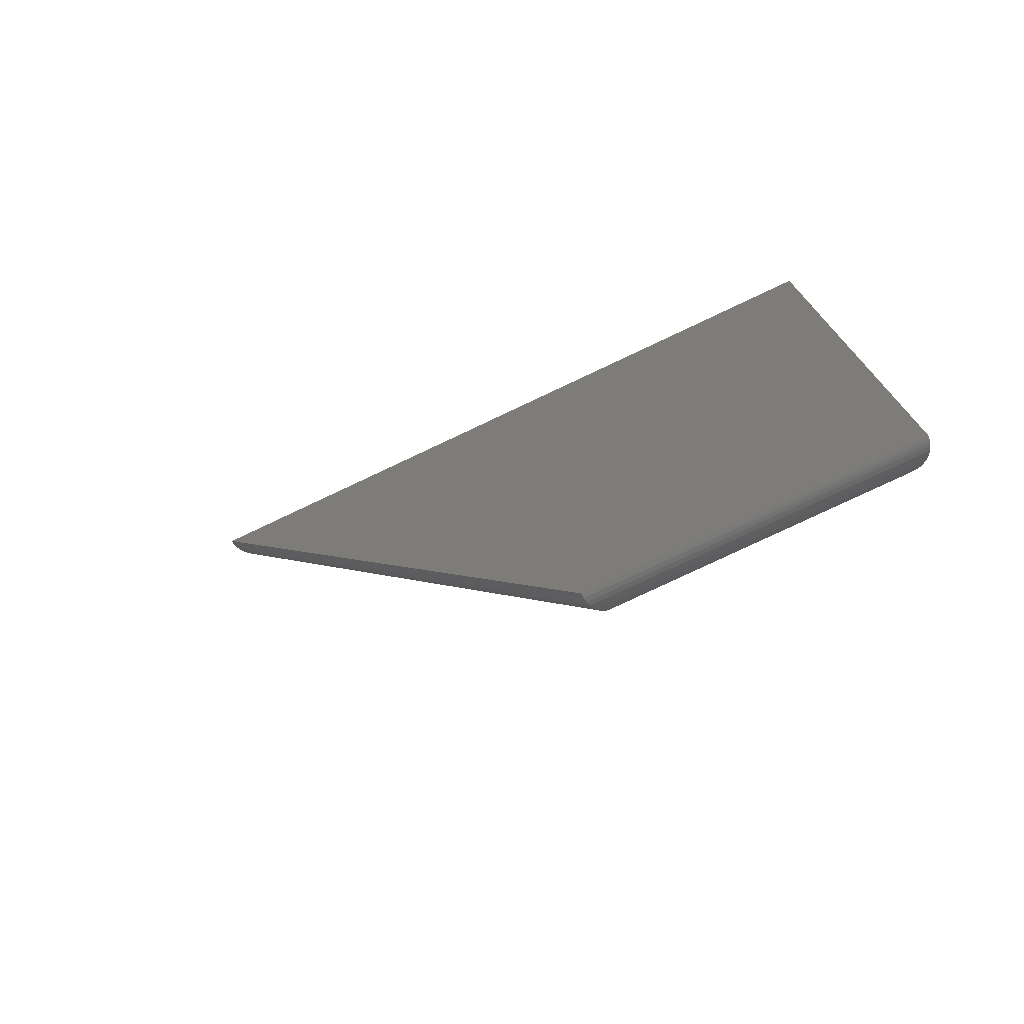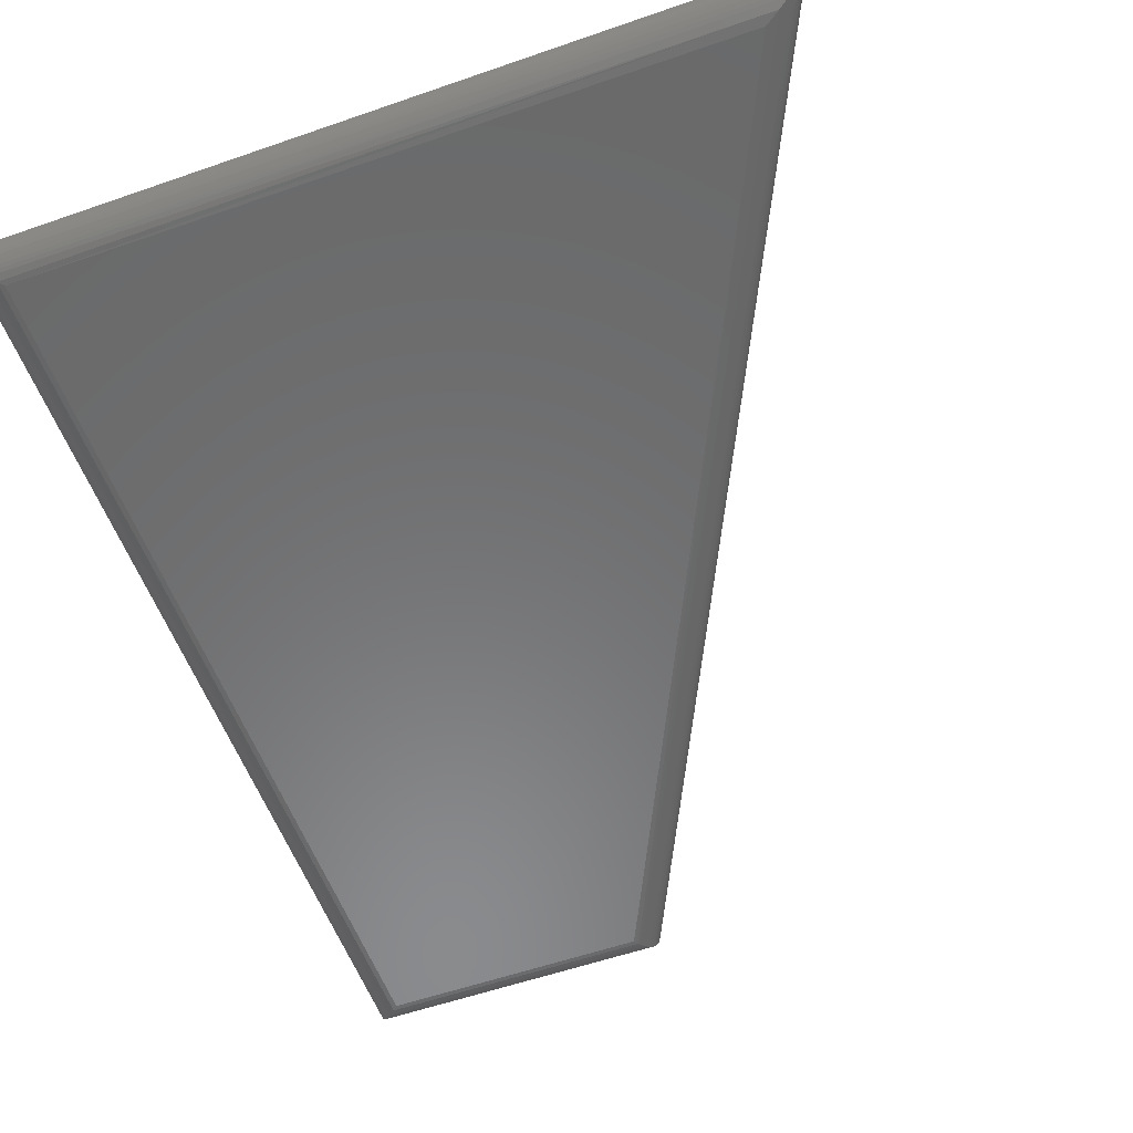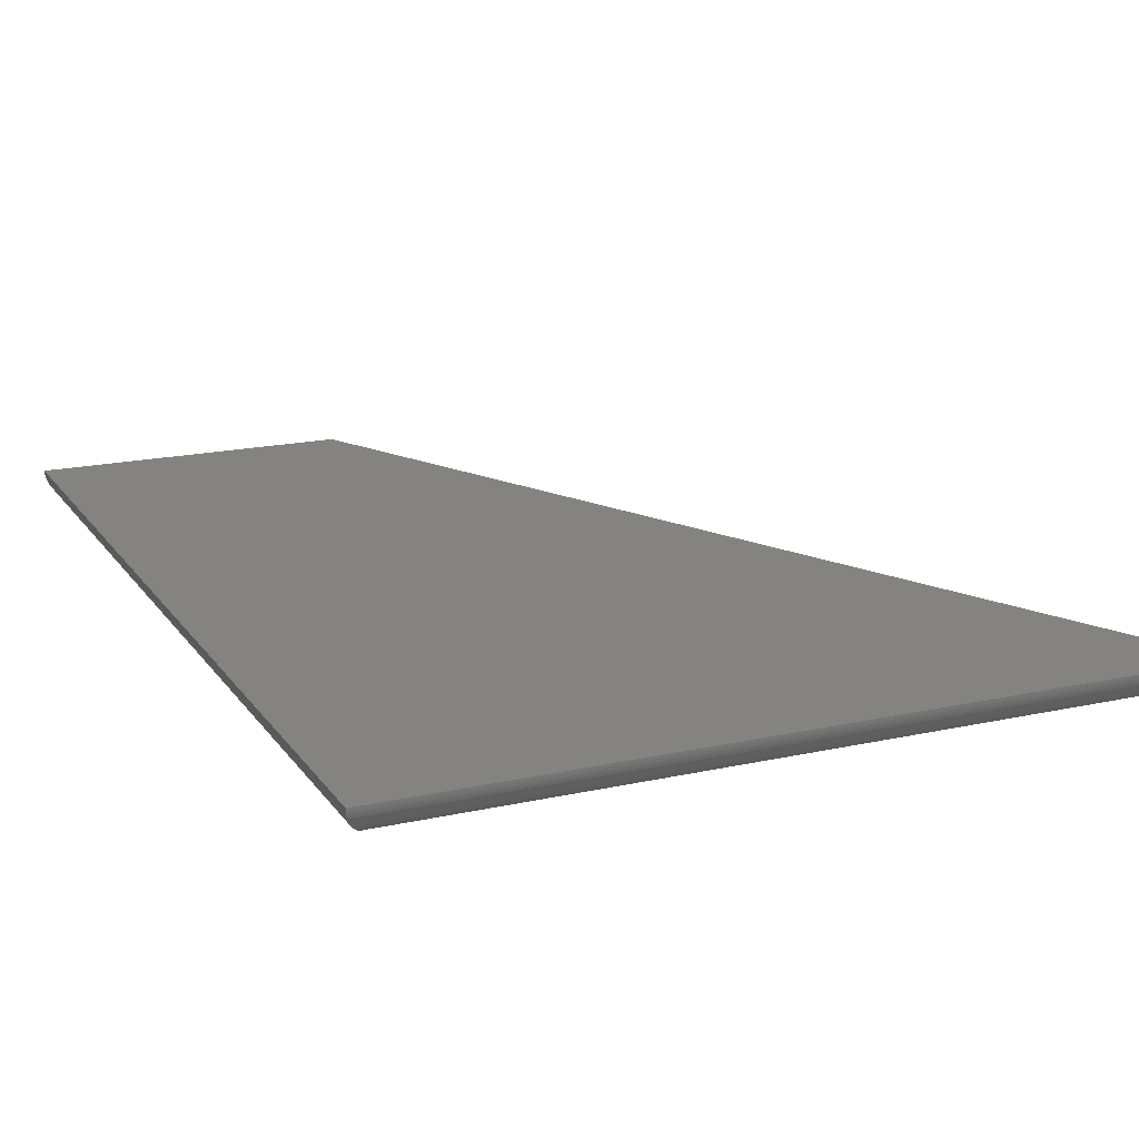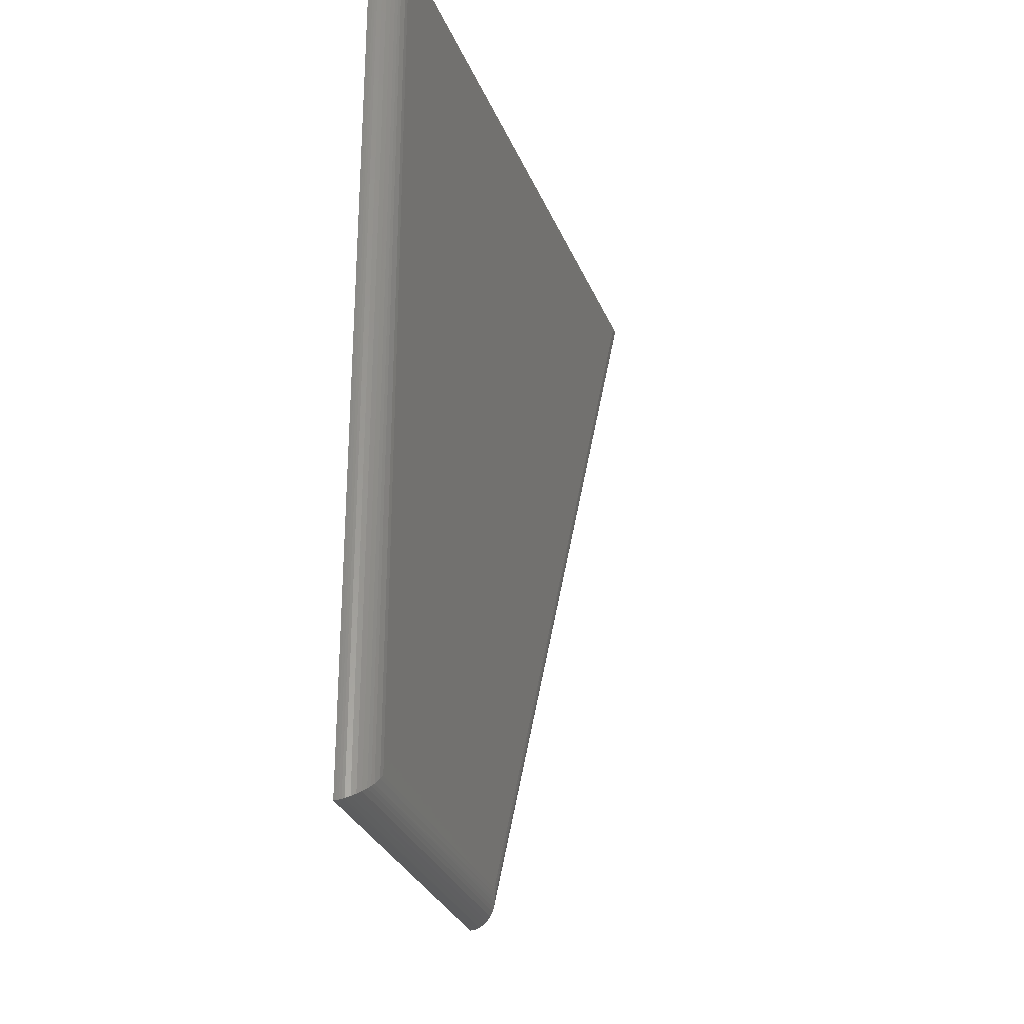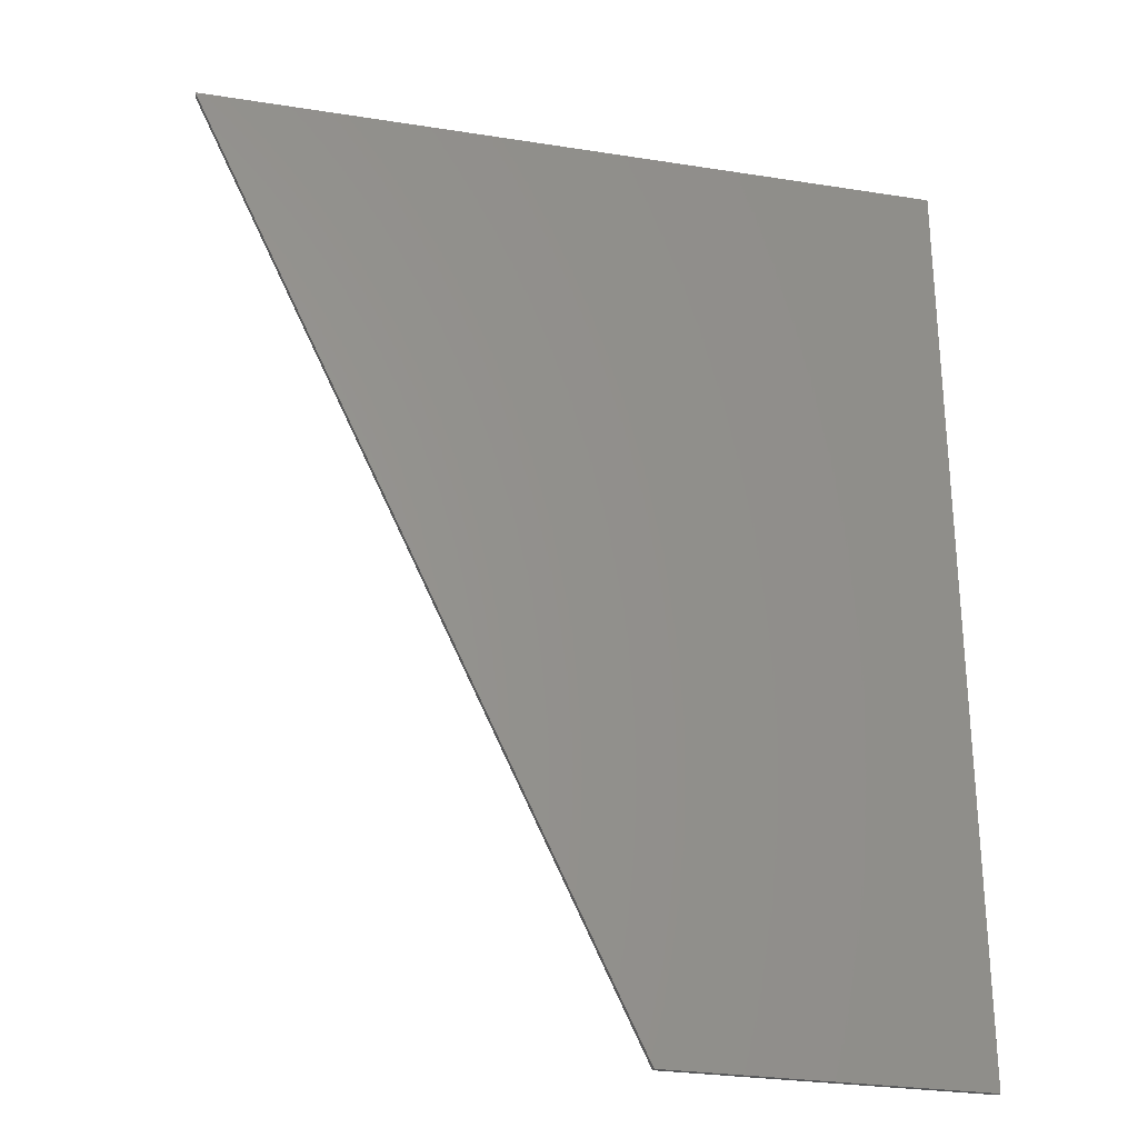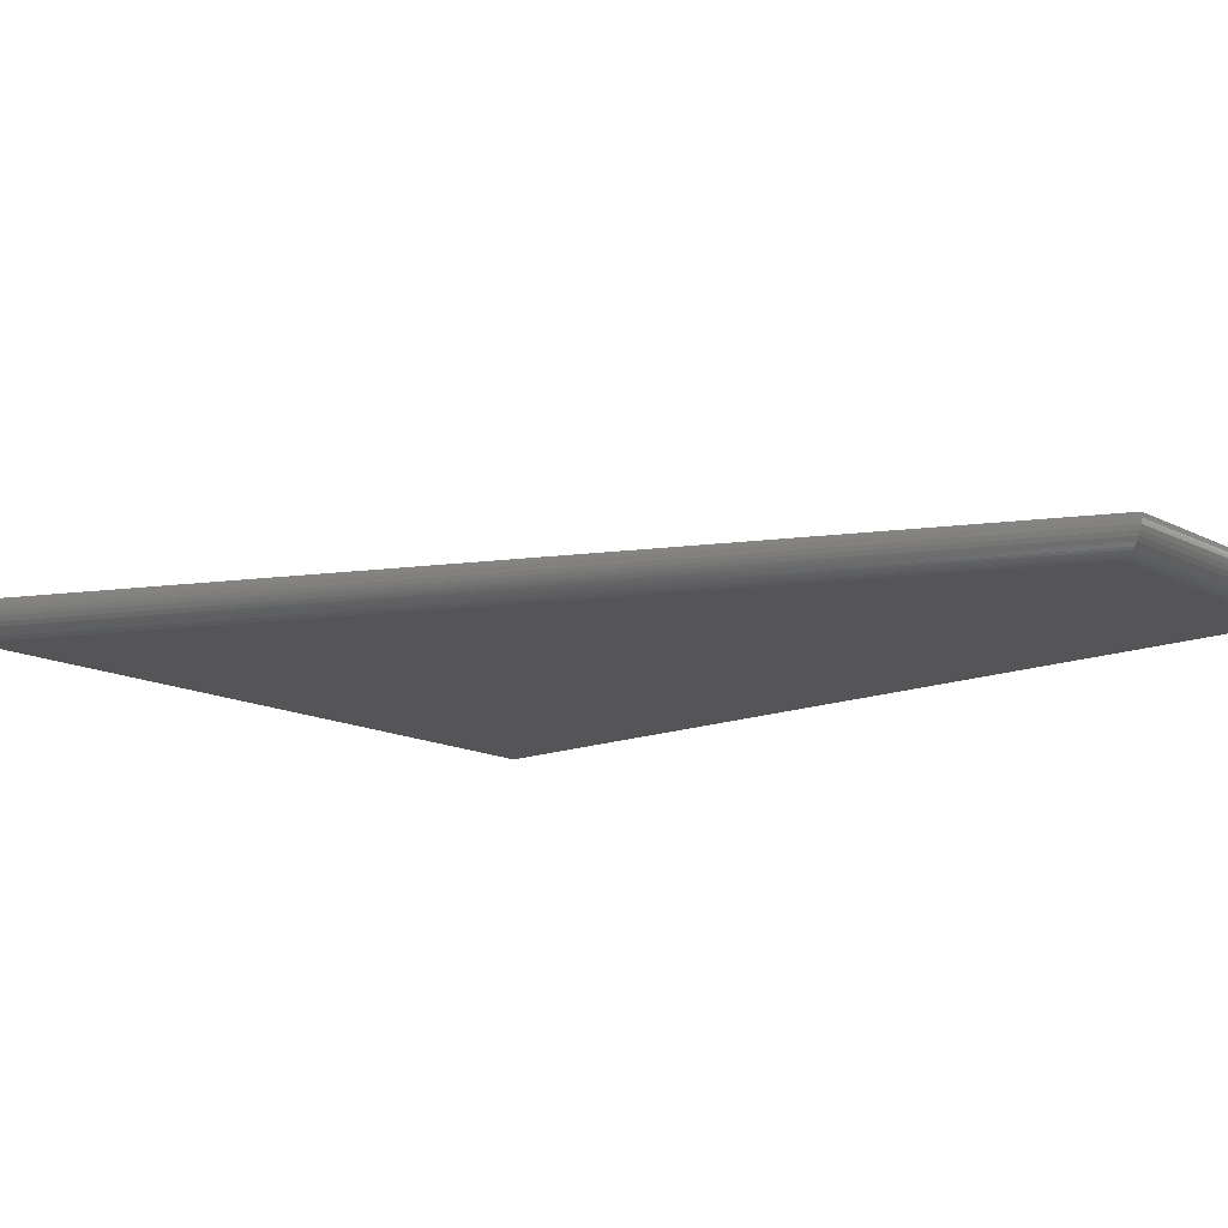
<metadata>
{"format":"stl","ext":"stl","renderer":"f3d","projection":"perspective","resolution":1024,"background":"white","views":[{"elev":-76.7,"azim":-154.6,"up":"+Z"},{"elev":-56.5,"azim":20.0,"up":"+Y"},{"elev":18.0,"azim":-23.7,"up":"+Y"},{"elev":-30.7,"azim":-70.4,"up":"+Z"},{"elev":-28.2,"azim":166.6,"up":"+Z"},{"elev":-14.3,"azim":131.1,"up":"+Y"}]}
</metadata>
<code>
# stl→obj: 50 verts, 96 faces
v 0.02344 -0.02344 -0.7266
v 0.2299 -0.02344 -0.7266
v 0.02344 -0.02344 -0.02344
v 0.563 -0.02344 -0.02344
v 0 0 -0.75
v 0 8.327e-17 3.674e-17
v 0.2447 -1.664e-33 -0.75
v 0.6 8.327e-17 0
v 0.2324 -0.02311 -0.7305
v 0.5745 -0.02227 -0.01614
v 0.5998 -0.002393 -0.0001224
v 0.2446 -0.003666 -0.7497
v 0.5994 -0.004352 -0.0004075
v 0.5987 -0.006215 -0.0008389
v 0.5977 -0.00813 -0.001455
v 0.244 -0.007235 -0.7489
v 0.5965 -0.009892 -0.00219
v 0.2431 -0.01061 -0.7475
v 0.5951 -0.01167 -0.003115
v 0.2419 -0.01372 -0.7456
v 0.5916 -0.01487 -0.005322
v 0.2404 -0.0165 -0.7432
v 0.5874 -0.01763 -0.007996
v 0.2387 -0.01887 -0.7405
v 0.2357 -0.02159 -0.7357
v 0.234 -0.02251 -0.7331
v 0.5832 -0.01963 -0.01063
v 0.2372 -0.02039 -0.7381
v 0.0193 -0.02307 -0.7307
v 7.269e-05 -0.001844 -0.7499
v 0.0002886 -0.003666 -0.7497
v 0.0006488 -0.005476 -0.7494
v 0.001141 -0.007223 -0.7489
v 0.002521 -0.01057 -0.7475
v 0.004388 -0.01365 -0.7456
v 0.006699 -0.01641 -0.7433
v 0.009407 -0.01877 -0.7406
v 0.01176 -0.02032 -0.7382
v 0.01421 -0.02155 -0.7358
v 0.0193 -0.02307 -0.0193
v 0.001141 -0.007223 -0.001141
v 0.002521 -0.01057 -0.002521
v 0.004388 -0.01365 -0.004388
v 0.006699 -0.01641 -0.006699
v 0.009407 -0.01877 -0.009407
v 0.01176 -0.02032 -0.01176
v 0.01421 -0.02155 -0.01421
v 7.269e-05 -0.001844 -7.269e-05
v 0.0002886 -0.003666 -0.0002886
v 0.0006488 -0.005476 -0.0006488
f 1 2 3
f 3 2 4
f 5 6 7
f 7 6 8
f 4 9 10
f 4 2 9
f 7 11 12
f 7 8 11
f 12 11 13
f 12 13 14
f 12 14 15
f 12 15 16
f 16 15 17
f 16 17 18
f 18 17 19
f 18 19 20
f 19 21 20
f 22 20 21
f 21 23 22
f 24 22 23
f 25 10 26
f 9 26 10
f 27 10 25
f 27 25 28
f 27 28 24
f 27 24 23
f 2 29 9
f 2 1 29
f 7 30 5
f 7 12 30
f 30 12 31
f 32 31 12
f 12 16 32
f 32 16 33
f 33 16 18
f 33 18 34
f 34 18 20
f 34 20 35
f 35 20 22
f 35 22 36
f 36 22 24
f 36 24 37
f 37 24 28
f 37 28 38
f 38 28 25
f 38 25 39
f 39 25 26
f 39 26 9
f 39 9 29
f 1 40 29
f 1 3 40
f 41 34 42
f 42 34 35
f 42 35 43
f 43 35 36
f 43 36 44
f 44 36 37
f 44 37 45
f 45 37 38
f 45 38 46
f 46 38 39
f 46 39 47
f 47 39 29
f 47 29 40
f 6 5 48
f 48 5 30
f 48 30 49
f 49 30 31
f 49 31 50
f 50 31 32
f 50 32 41
f 41 32 33
f 41 33 34
f 3 10 40
f 3 4 10
f 15 42 17
f 19 17 42
f 42 43 19
f 19 43 21
f 21 43 44
f 21 44 23
f 23 44 45
f 23 45 27
f 45 46 27
f 27 46 47
f 27 47 10
f 10 47 40
f 8 6 11
f 11 6 48
f 11 48 13
f 13 48 49
f 13 49 14
f 14 49 50
f 14 50 15
f 15 50 41
f 15 41 42

</code>
